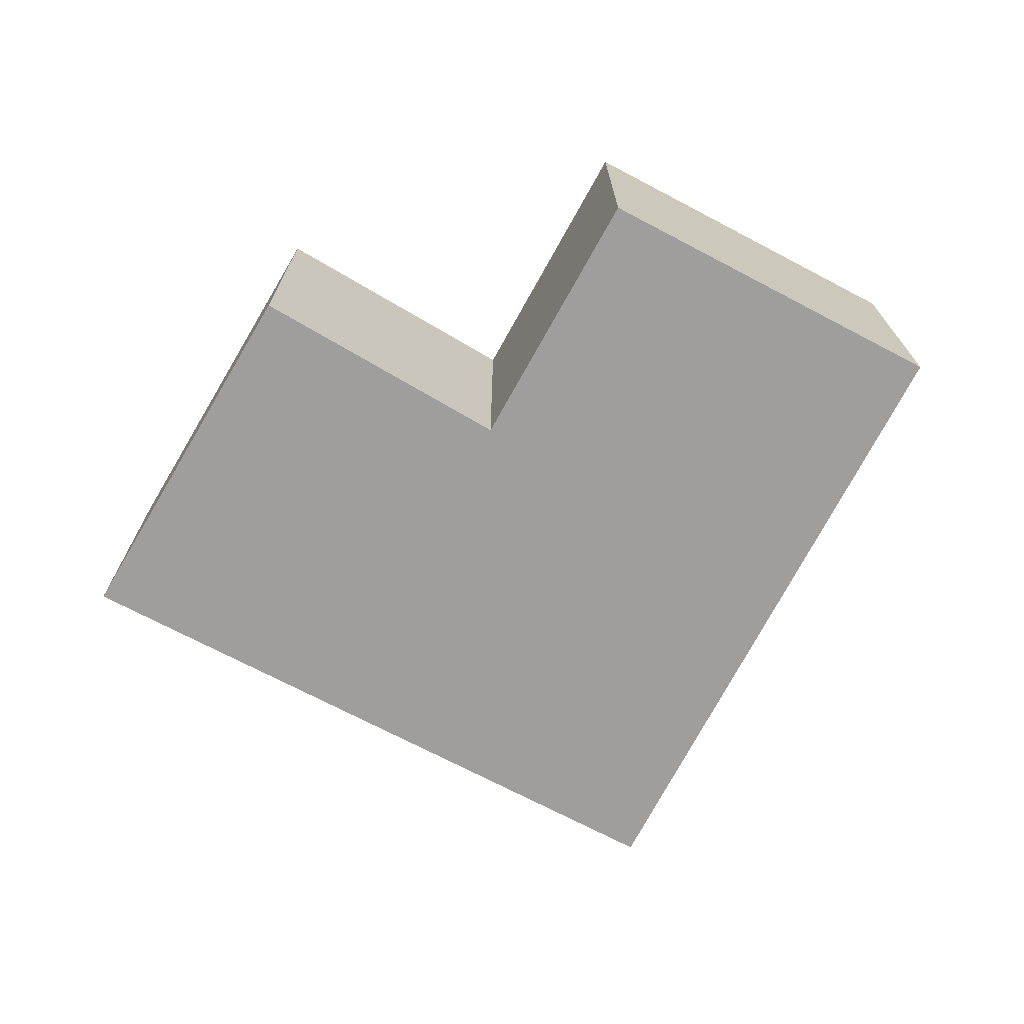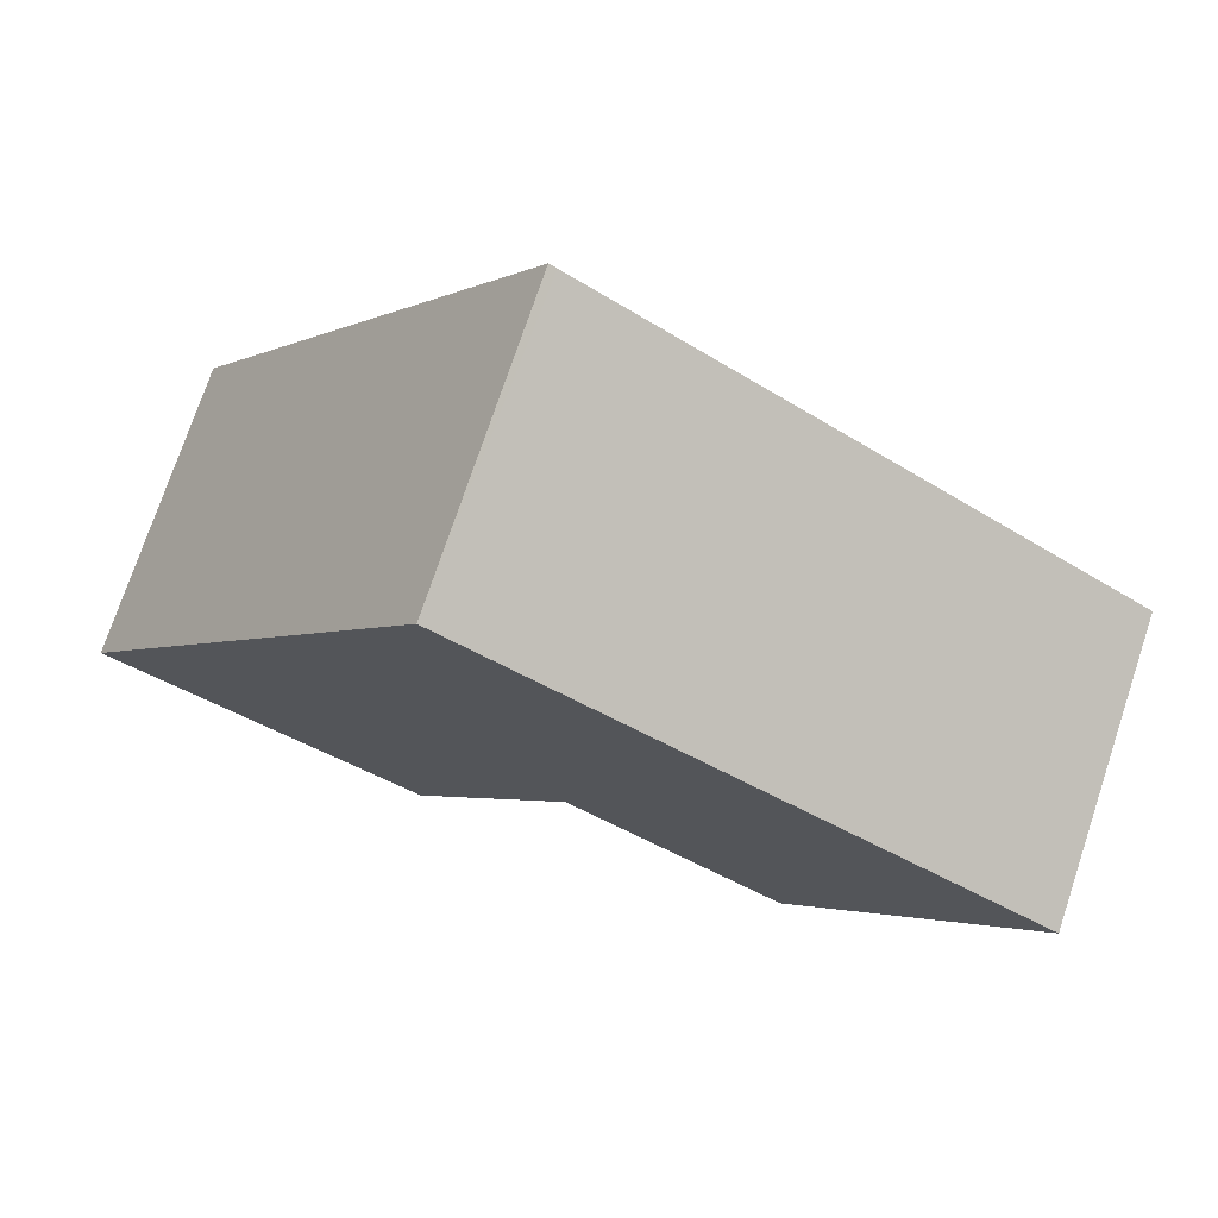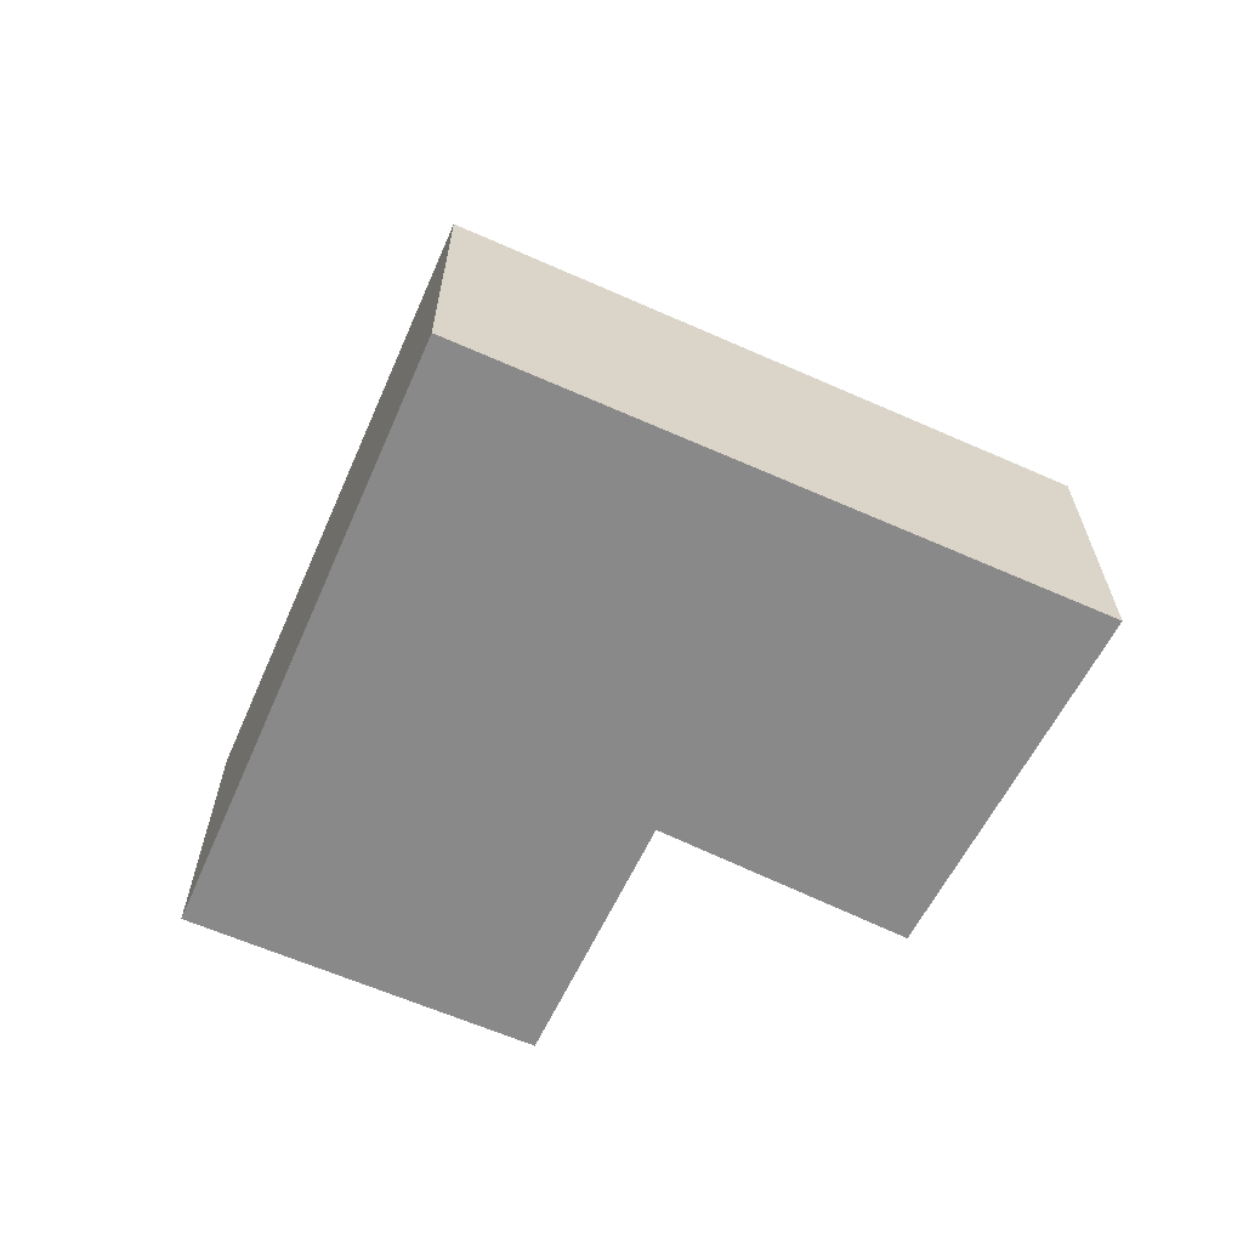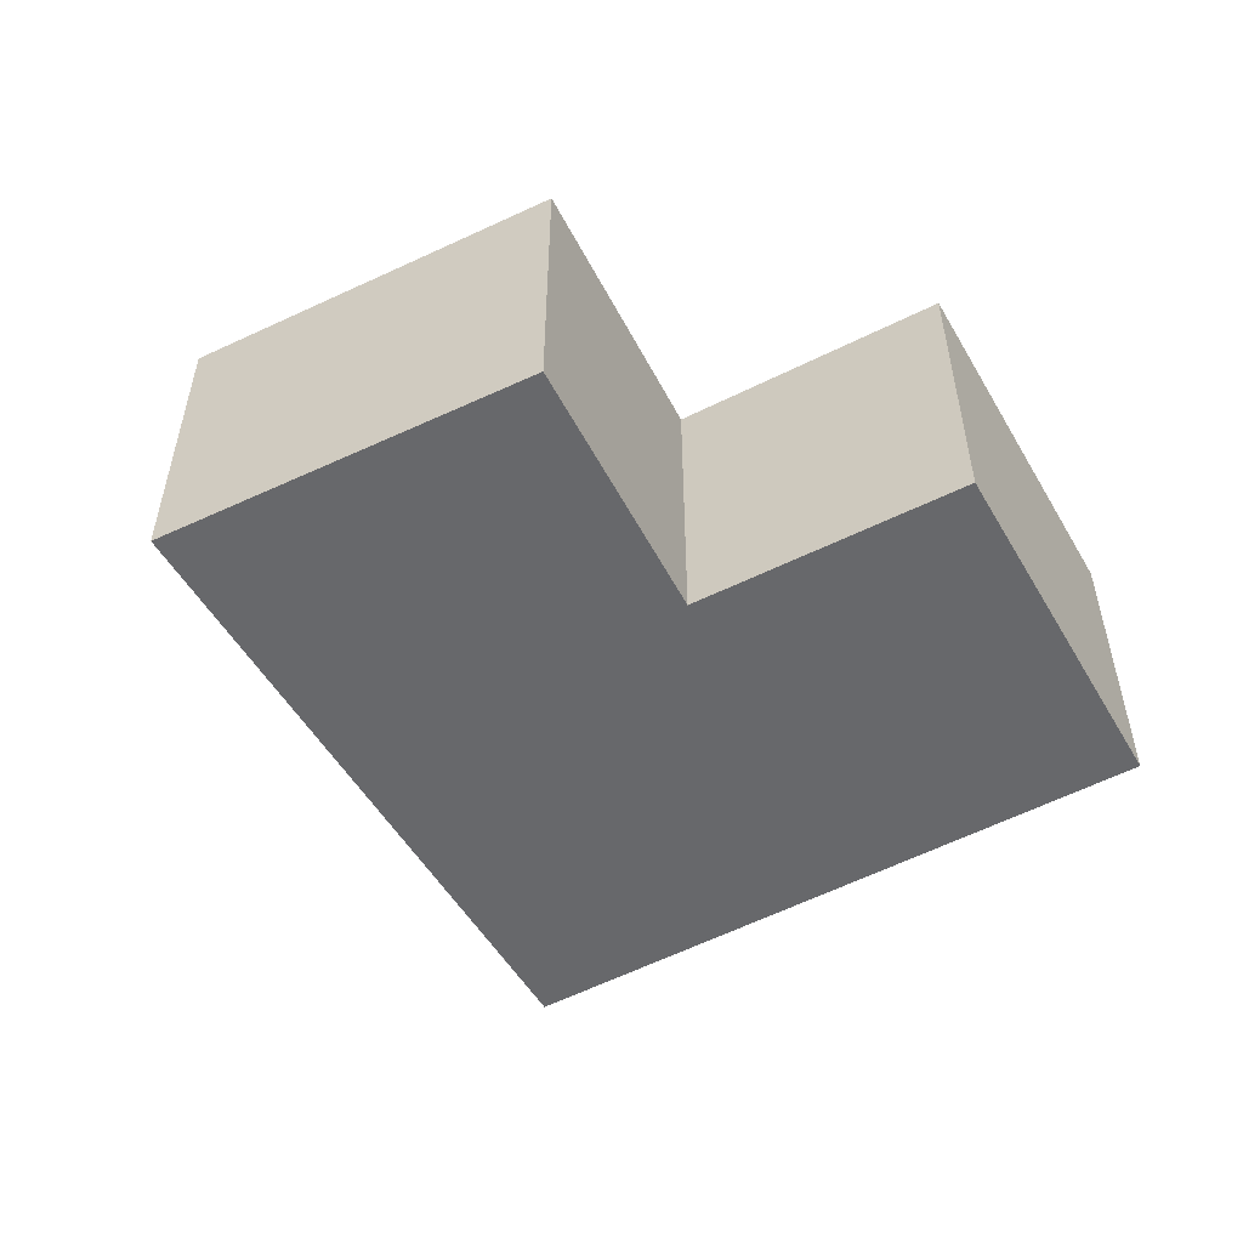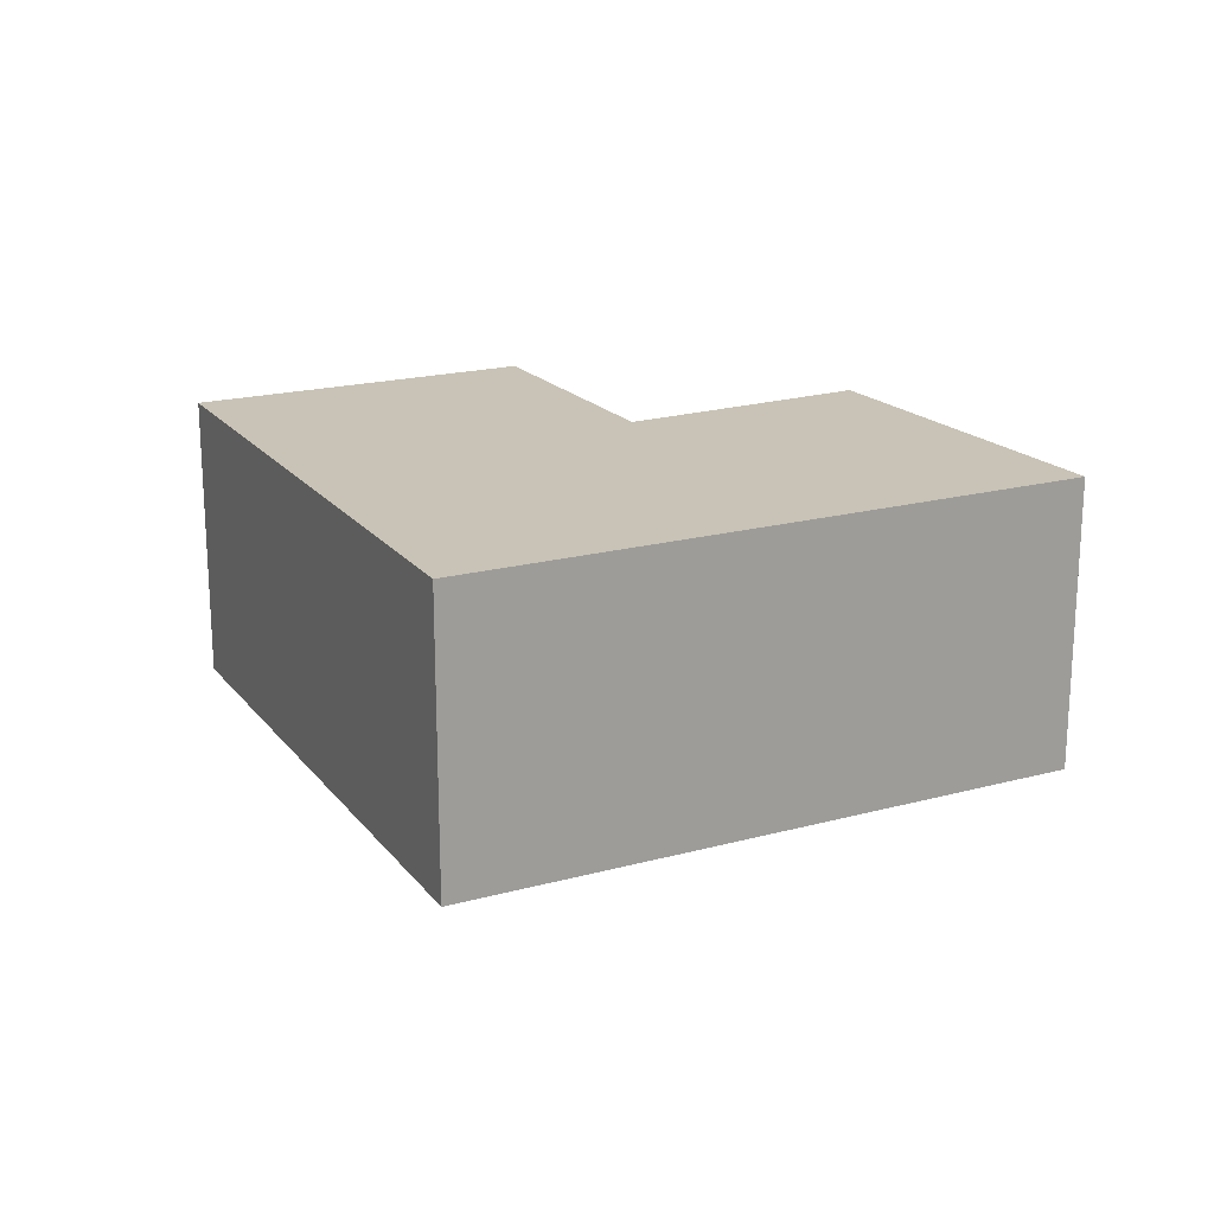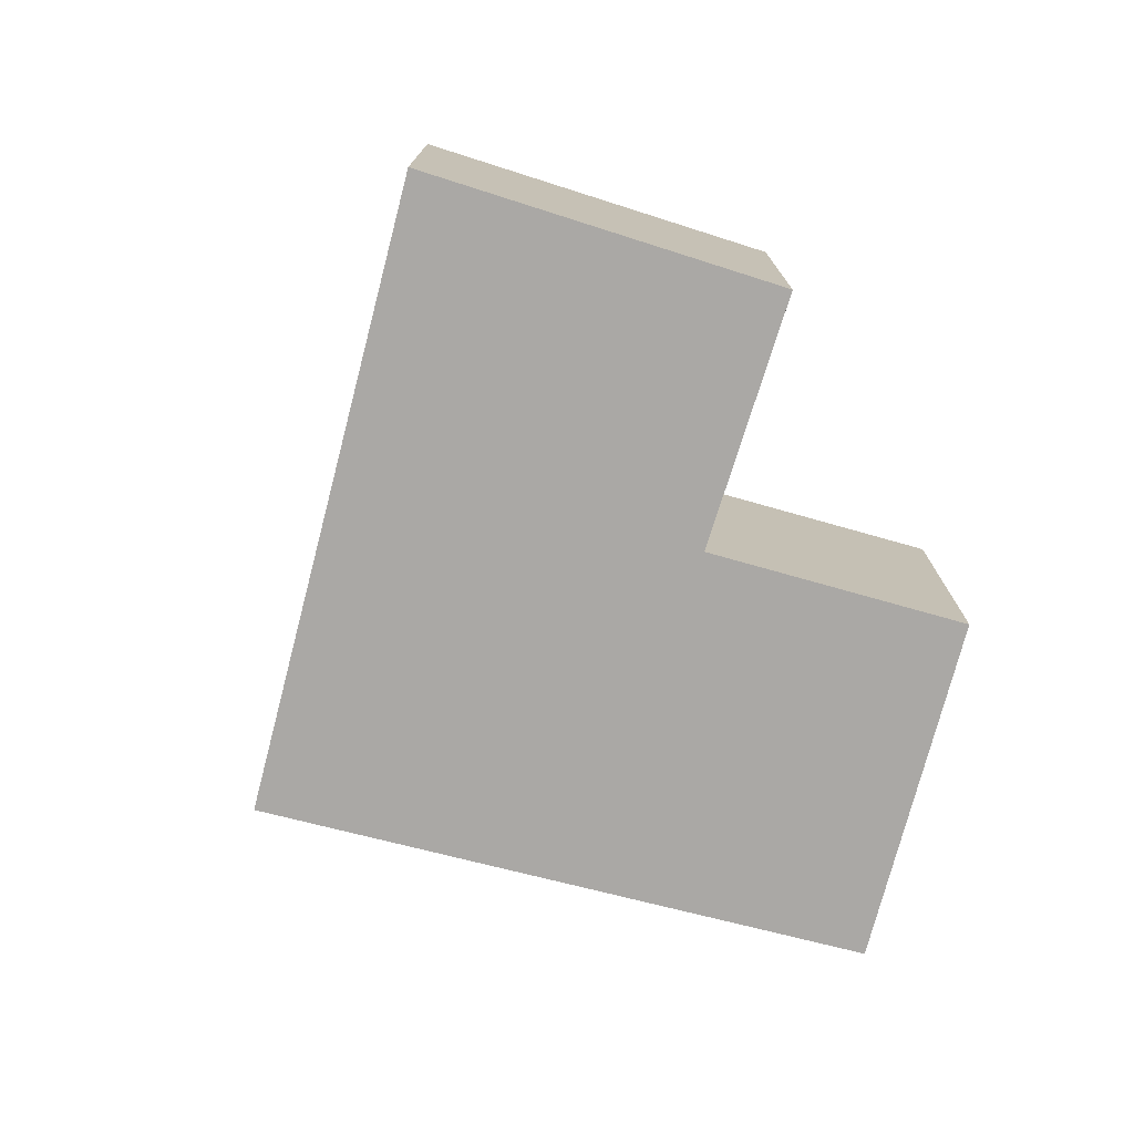
<metadata>
{"format":"obj","ext":"obj","renderer":"f3d","projection":"perspective","resolution":1024,"background":"white","views":[{"elev":-71.1,"azim":-174.0,"up":"+Y"},{"elev":75.0,"azim":18.5,"up":"+Z"},{"elev":-63.1,"azim":9.7,"up":"+Y"},{"elev":-52.3,"azim":153.4,"up":"+Y"},{"elev":19.4,"azim":7.0,"up":"+Y"},{"elev":-75.1,"azim":109.2,"up":"+Y"}]}
</metadata>
<code>
v  0 2.555 1.564e-16
v  3.941 2.555 0.186
v  2.599 2.555 -1.733
v  2.124 2.555 3.218
v  7.748 2.555 1.429
v  3.093 2.555 4.55
v  3.031 2.555 4.592
v  5.795 2.555 -1.184
v  2.599 1.061e-16 -1.733
v  0 0 0
v  5.795 7.25e-17 -1.184
v  3.941 -1.139e-17 0.186
v  2.124 -1.97e-16 3.218
v  3.031 -2.812e-16 4.592
v  7.748 -8.75e-17 1.429
v  3.093 -2.786e-16 4.55
g defaultobject
f 1 2 3
f 2 1 4
f 2 4 5
f 5 4 6
f 6 4 7
f 5 8 2
f 9 1 3
f 1 9 10
f 11 2 8
f 2 11 12
f 10 4 1
f 4 10 13
f 4 13 7
f 7 13 14
f 14 6 7
f 6 14 5
f 5 14 15
f 15 14 16
f 15 8 5
f 8 15 11
f 12 3 2
f 3 12 9
f 9 12 10
f 13 16 14
f 16 13 15
f 15 13 10
f 15 10 12
f 15 12 11

</code>
